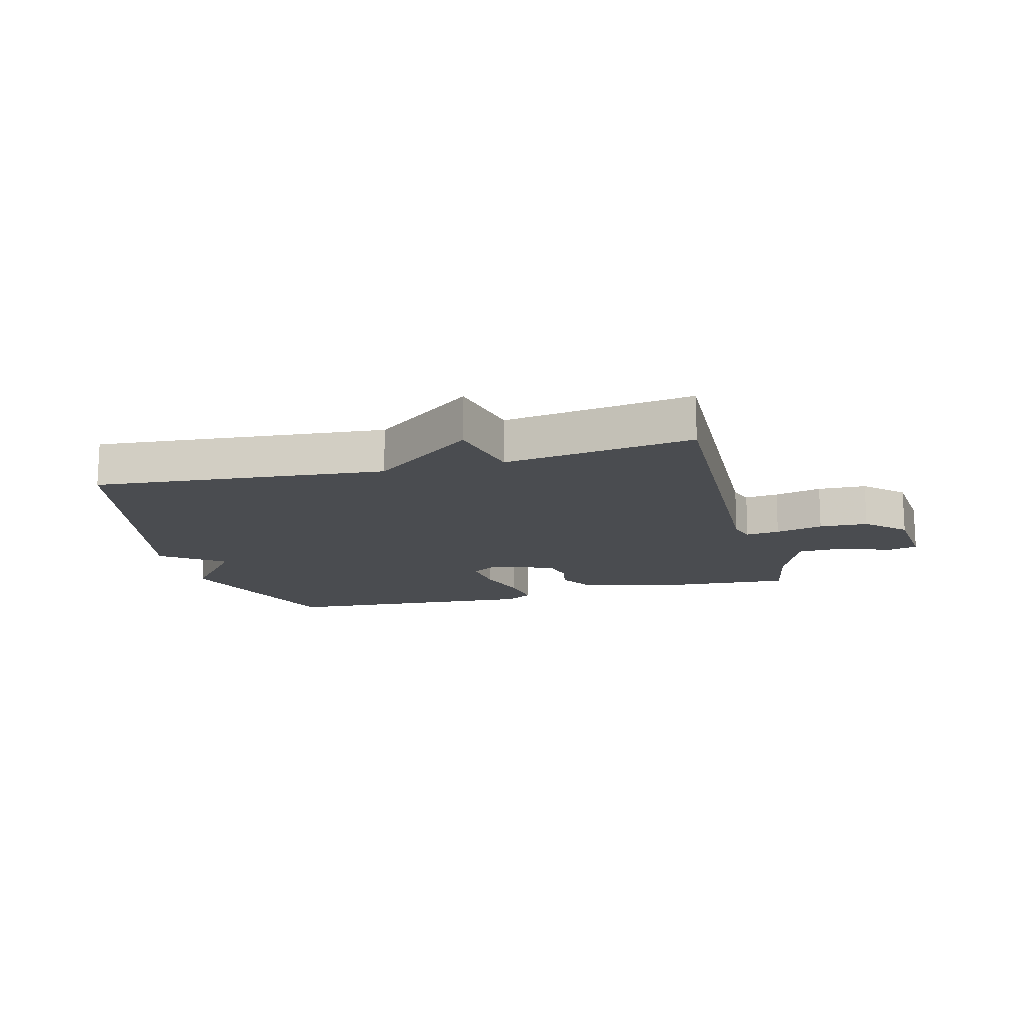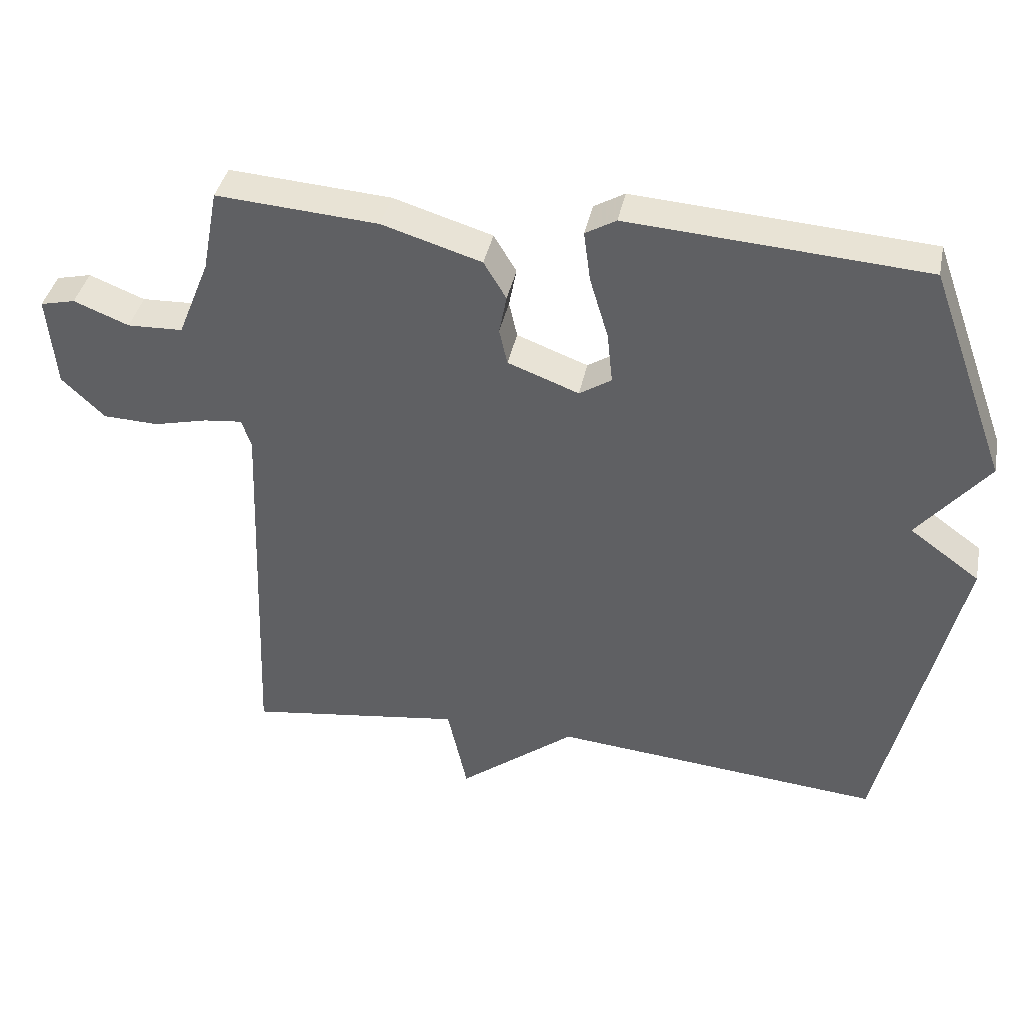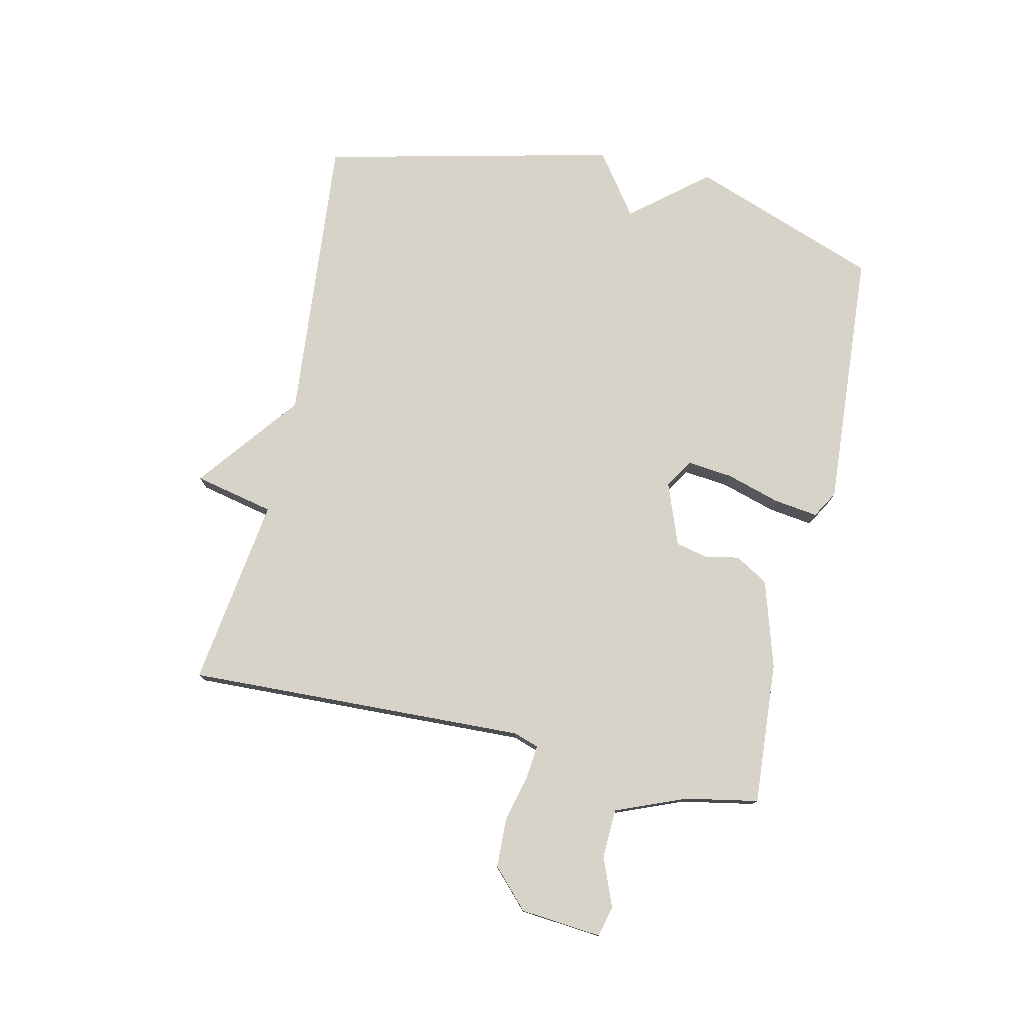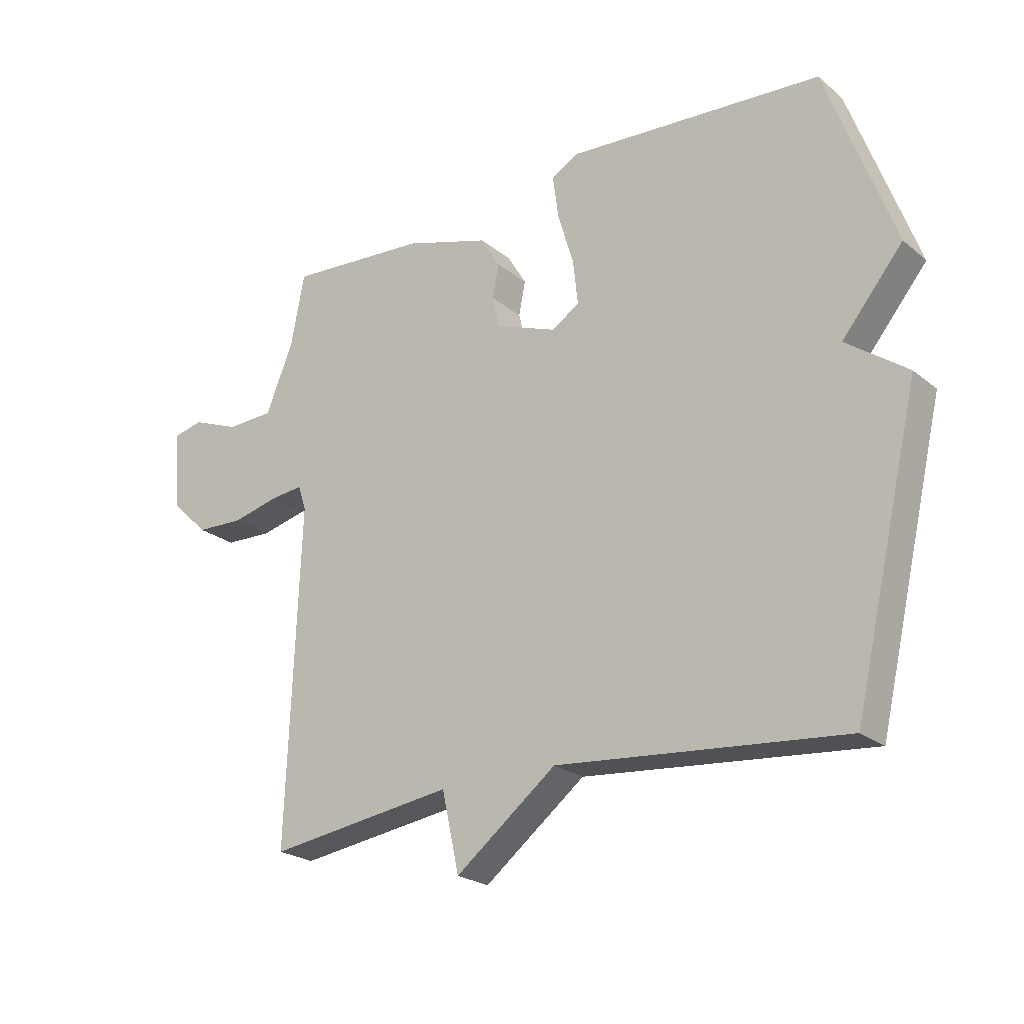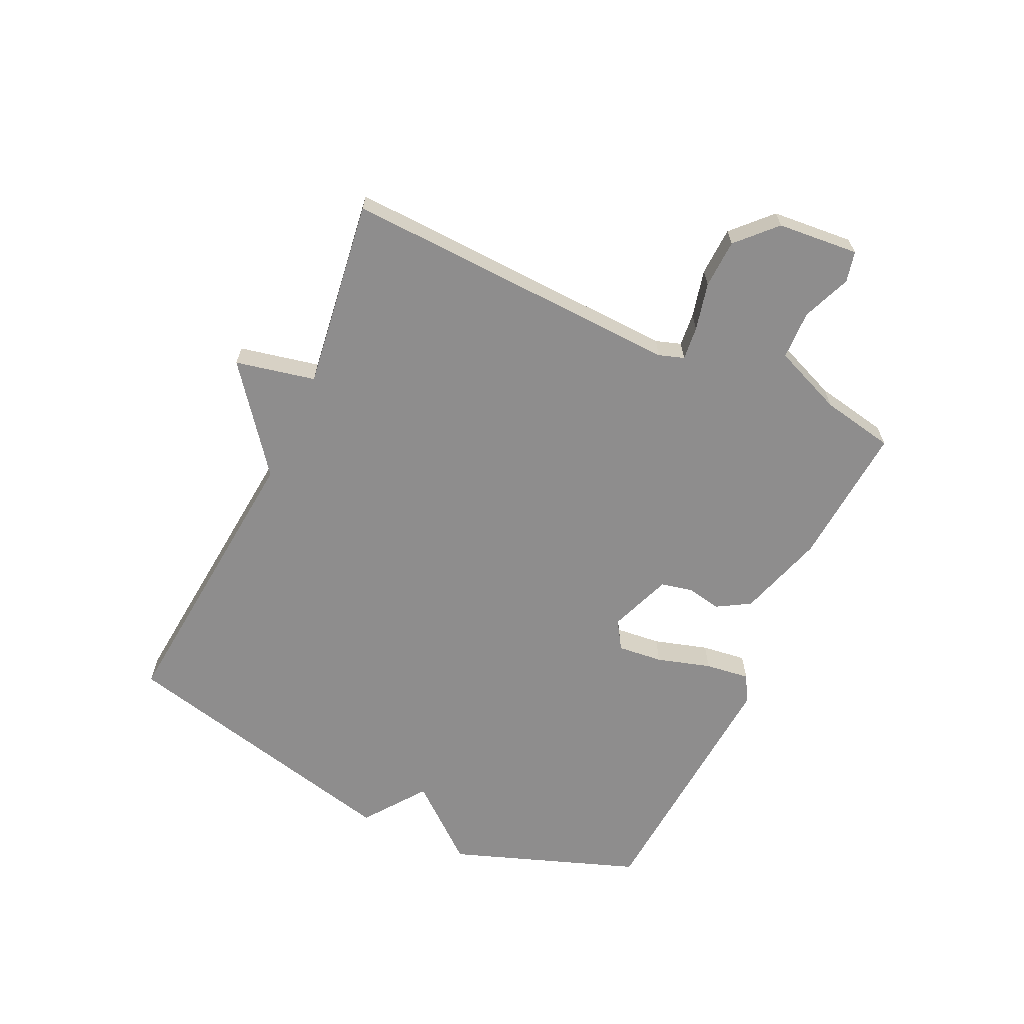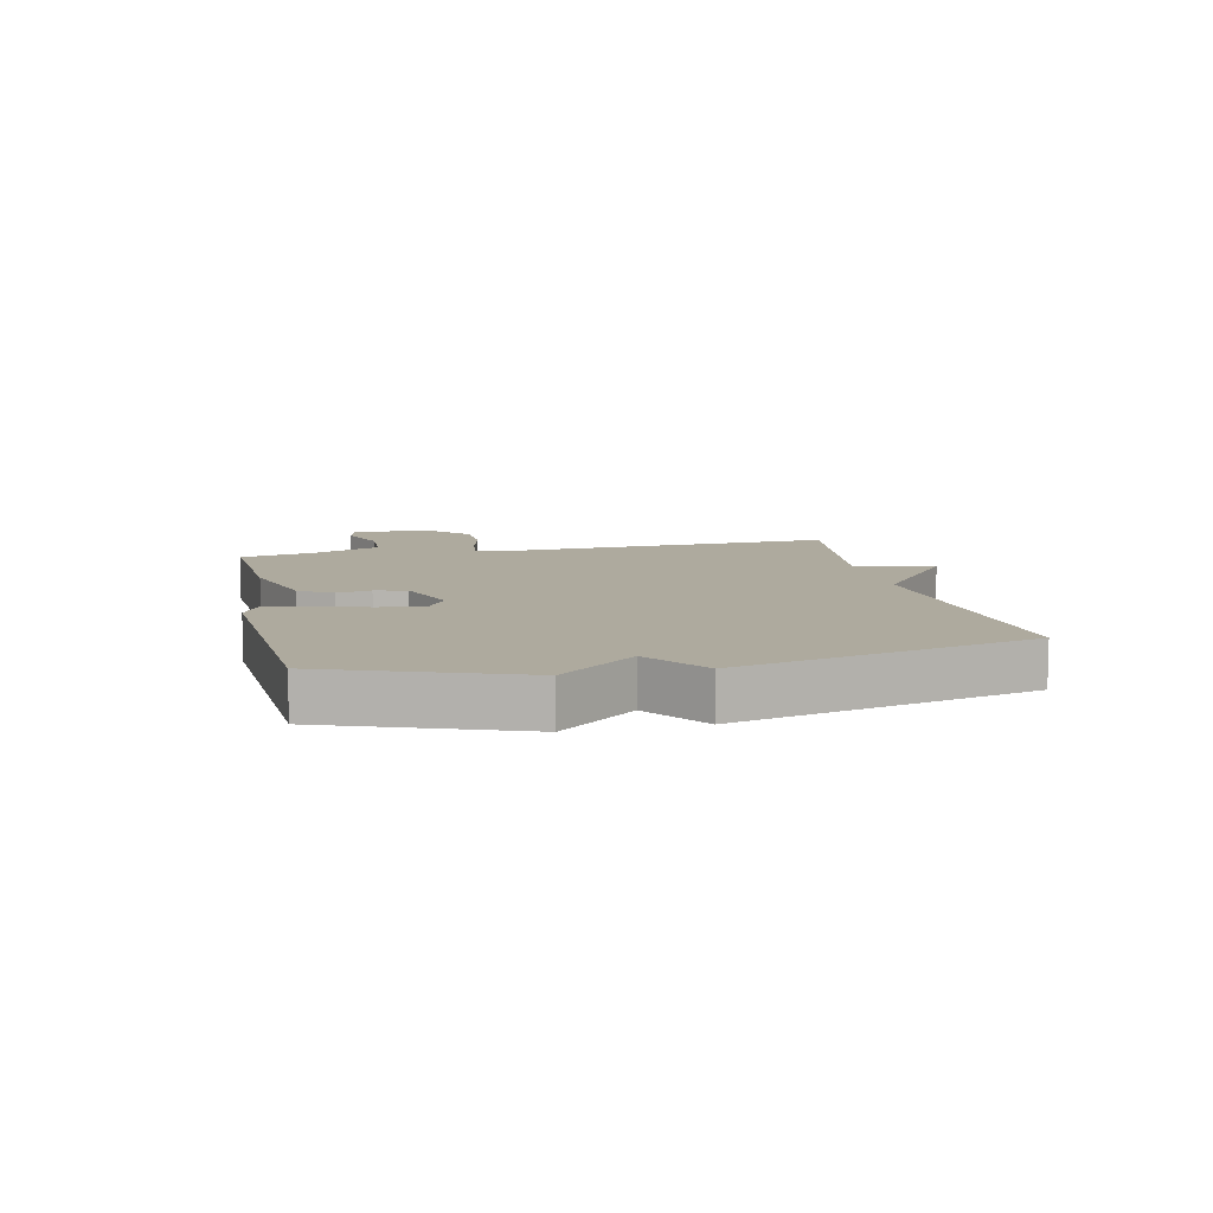
<metadata>
{"format":"obj","ext":"obj","renderer":"f3d","projection":"perspective","resolution":1024,"background":"white","views":[{"elev":-14.9,"azim":-165.2,"up":"+Y"},{"elev":39.4,"azim":11.5,"up":"+Z"},{"elev":77.2,"azim":-77.3,"up":"+Y"},{"elev":-23.1,"azim":36.8,"up":"+Z"},{"elev":-64.7,"azim":-115.2,"up":"+Y"},{"elev":9.3,"azim":77.6,"up":"+Y"}]}
</metadata>
<code>
v 0.5 0.07 -0.5
v 0.016 0.07 -0.456
v -0.155 0.07 -0.589
v -0.184 0.07 -0.456
v -0.5 0.07 -0.5
v -0.478 0.07 0.065
v -0.492 0.07 0.107
v -0.548 0.07 0.101
v -0.627 0.07 0.082
v -0.708 0.07 0.085
v -0.771 0.07 0.145
v -0.783 0.07 0.28
v -0.732 0.07 0.292
v -0.651 0.07 0.26
v -0.57 0.07 0.263
v -0.523 0.07 0.379
v -0.5 0.07 0.5
v -0.263 0.07 0.483
v -0.118 0.07 0.439
v -0.085 0.07 0.384
v -0.096 0.07 0.327
v -0.084 0.07 0.274
v 0.02 0.07 0.235
v 0.067 0.07 0.265
v 0.059 0.07 0.34
v 0.032 0.07 0.43
v 0.022 0.07 0.504
v 0.067 0.07 0.53
v 0.5 0.07 0.5
v 0.614 0.07 0.187
v 0.511 0.07 0.062
v 0.614 0.07 -0.013
v 0.5 0 -0.5
v 0.016 0 -0.456
v -0.155 0 -0.589
v -0.184 0 -0.456
v -0.5 0 -0.5
v -0.478 0 0.065
v -0.492 0 0.107
v -0.548 0 0.101
v -0.627 0 0.082
v -0.708 0 0.085
v -0.771 0 0.145
v -0.783 0 0.28
v -0.732 0 0.292
v -0.651 0 0.26
v -0.57 0 0.263
v -0.523 0 0.379
v -0.5 0 0.5
v -0.263 0 0.483
v -0.118 0 0.439
v -0.085 0 0.384
v -0.096 0 0.327
v -0.084 0 0.274
v 0.02 0 0.235
v 0.067 0 0.265
v 0.059 0 0.34
v 0.032 0 0.43
v 0.022 0 0.504
v 0.067 0 0.53
v 0.5 0 0.5
v 0.614 0 0.187
v 0.511 0 0.062
v 0.614 0 -0.013
f 31 32 1 2
f 29 30 31
f 28 29 31
f 27 28 31
f 26 27 31
f 25 26 31
f 24 25 31
f 2 3 4
f 31 2 4
f 24 31 4
f 23 24 4
f 4 5 6
f 23 4 6
f 22 23 6
f 21 22 6 7
f 21 7 8
f 20 21 8
f 19 20 8
f 18 19 8
f 17 18 8
f 16 17 8
f 15 16 8 9
f 9 10 11
f 15 9 11
f 14 15 11
f 11 12 13 14
f 34 33 64 63
f 63 62 61
f 63 61 60
f 63 60 59
f 63 59 58
f 63 58 57
f 63 57 56
f 36 35 34
f 36 34 63
f 36 63 56
f 36 56 55
f 38 37 36
f 38 36 55
f 38 55 54
f 39 38 54 53
f 40 39 53
f 40 53 52
f 40 52 51
f 40 51 50
f 40 50 49
f 40 49 48
f 41 40 48 47
f 43 42 41
f 43 41 47
f 43 47 46
f 46 45 44 43
f 1 33 34 2
f 2 34 35 3
f 3 35 36 4
f 4 36 37 5
f 5 37 38 6
f 6 38 39 7
f 7 39 40 8
f 8 40 41 9
f 9 41 42 10
f 10 42 43 11
f 11 43 44 12
f 12 44 45 13
f 13 45 46 14
f 14 46 47 15
f 15 47 48 16
f 16 48 49 17
f 17 49 50 18
f 18 50 51 19
f 19 51 52 20
f 20 52 53 21
f 21 53 54 22
f 22 54 55 23
f 23 55 56 24
f 24 56 57 25
f 25 57 58 26
f 26 58 59 27
f 27 59 60 28
f 28 60 61 29
f 29 61 62 30
f 30 62 63 31
f 31 63 64 32
f 32 64 33 1

</code>
